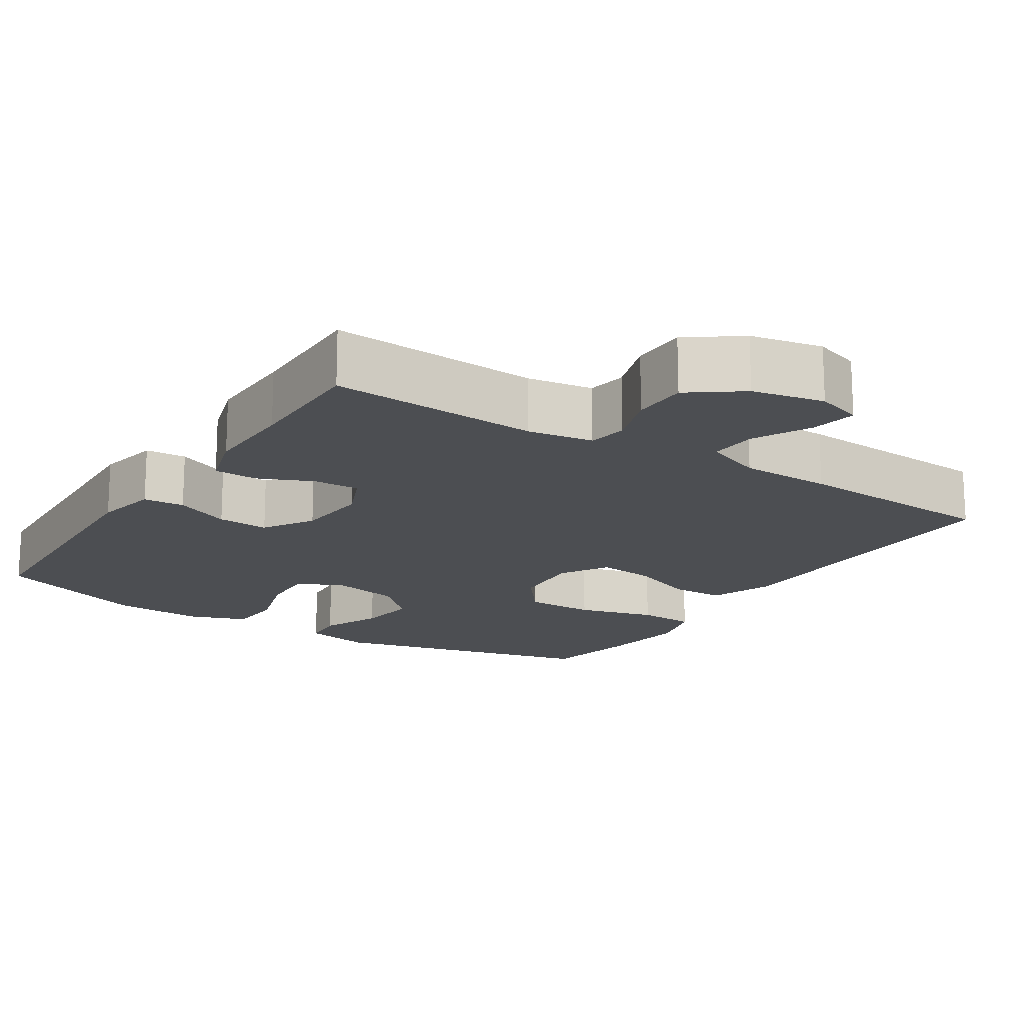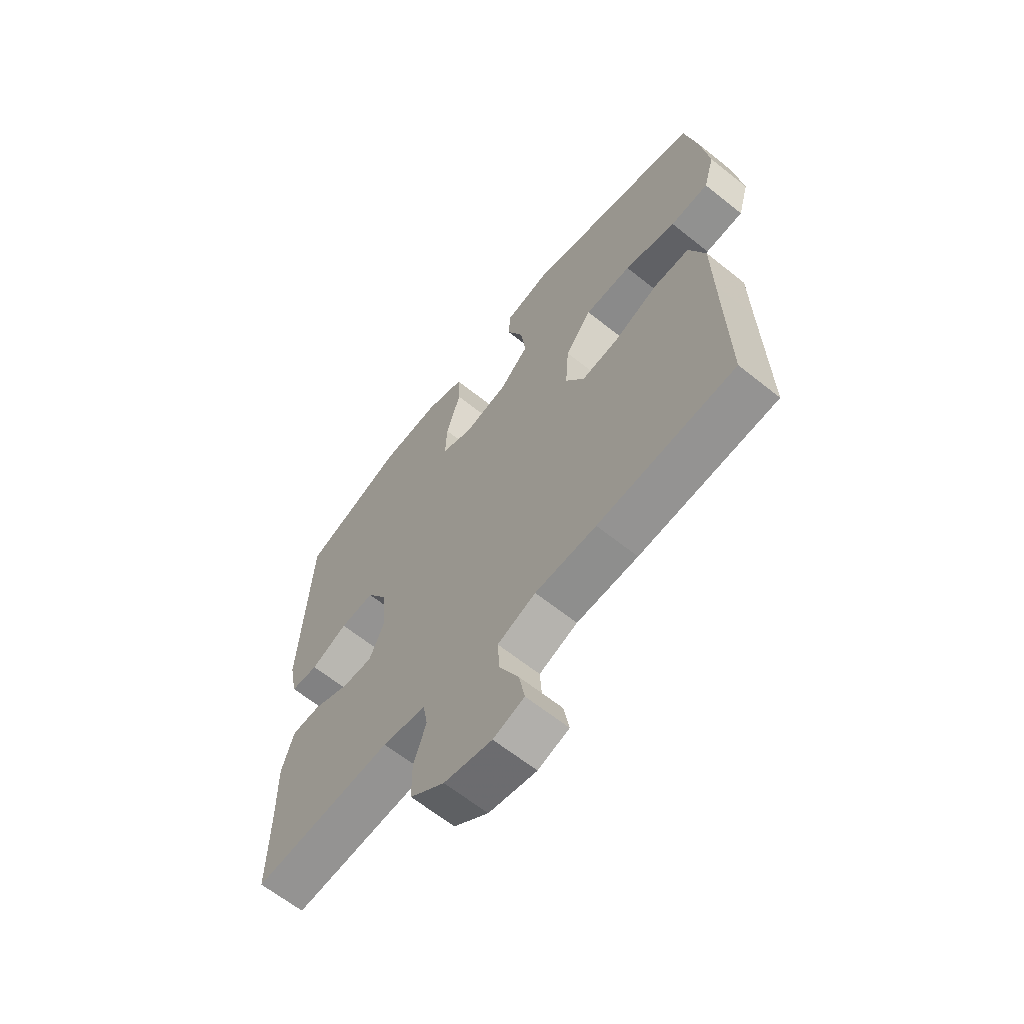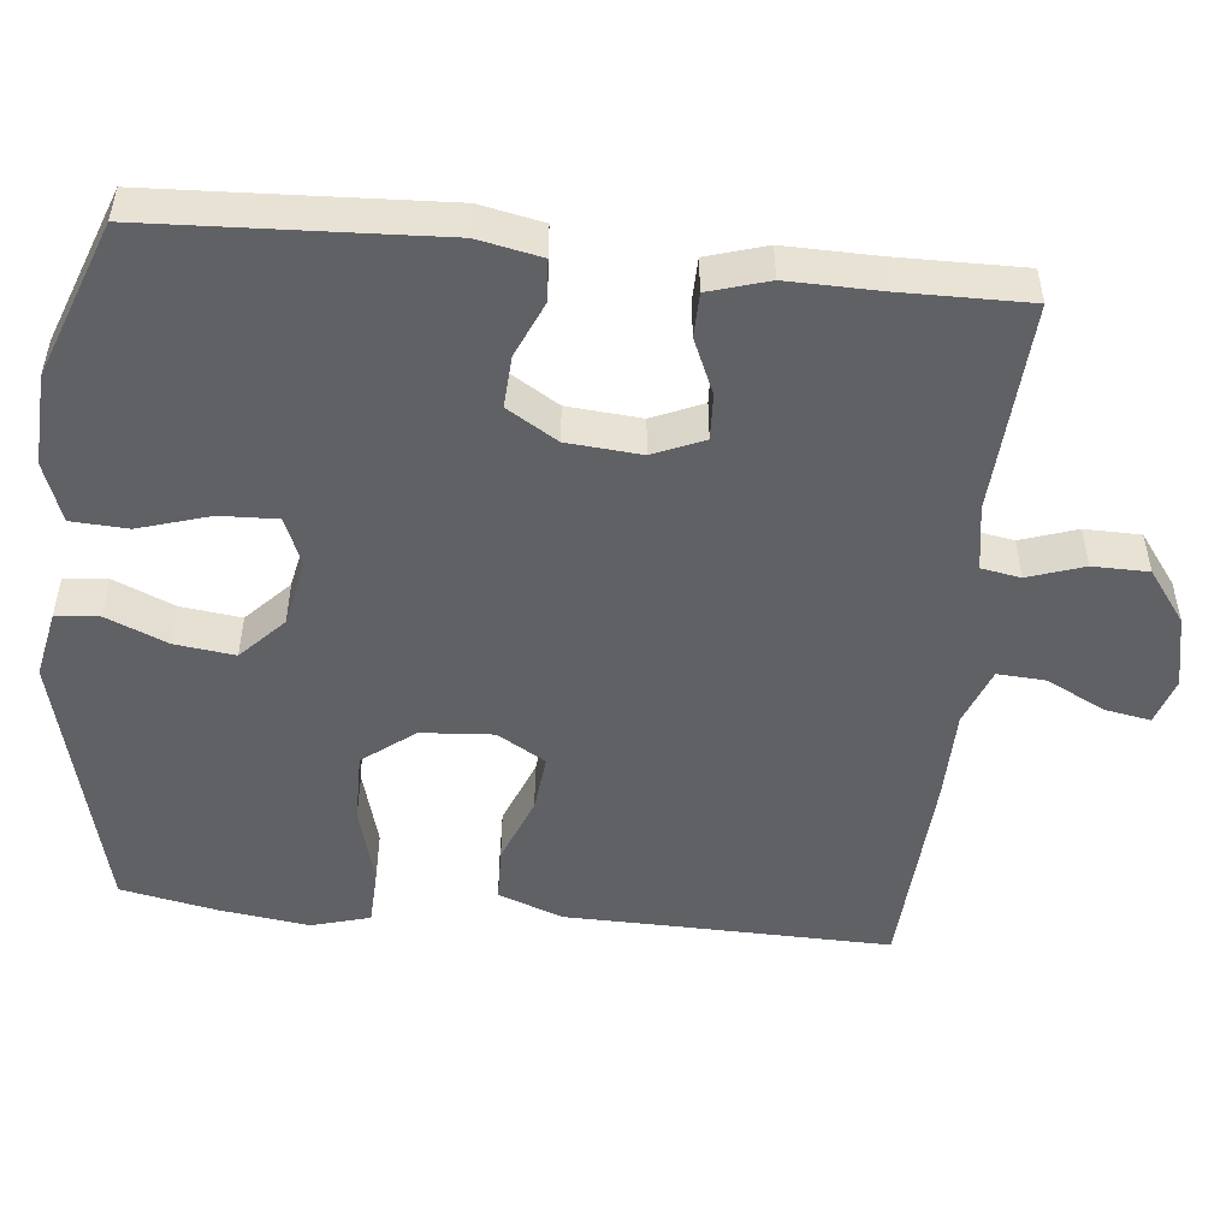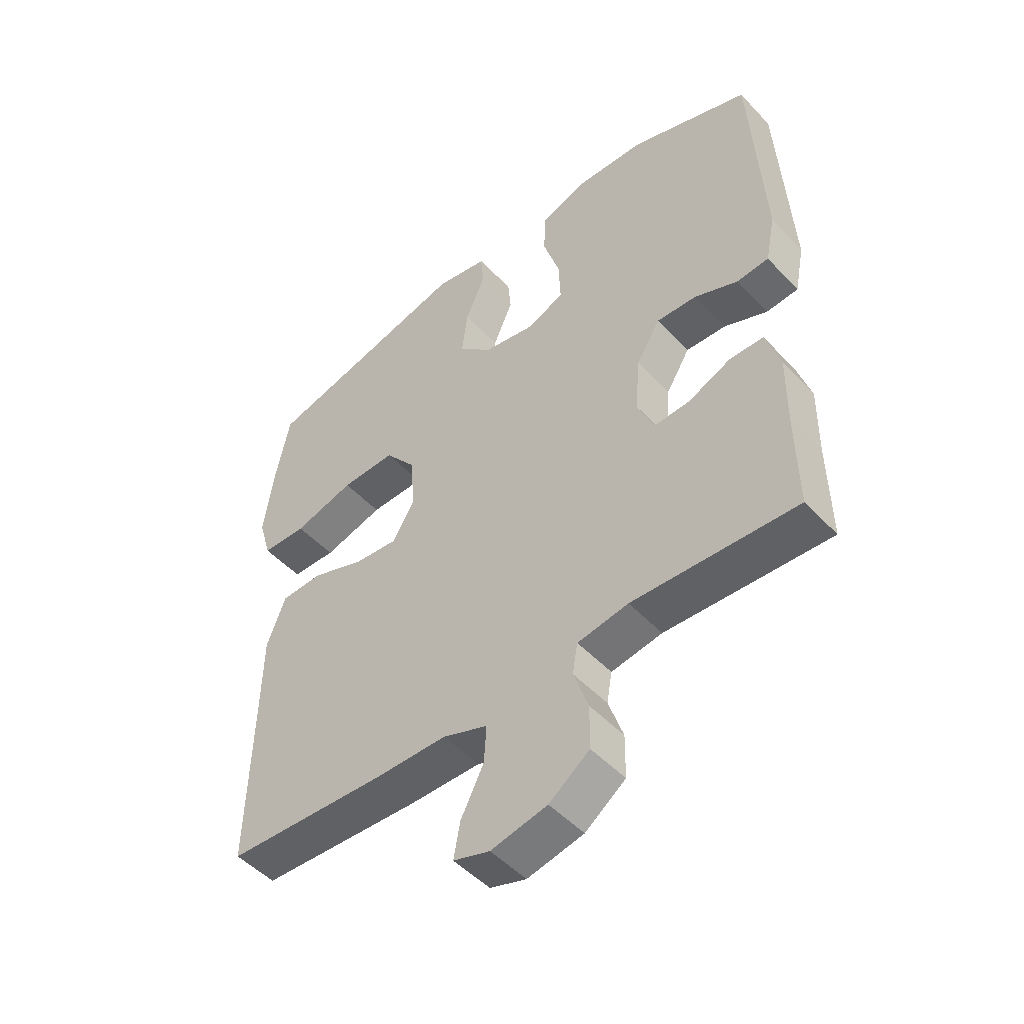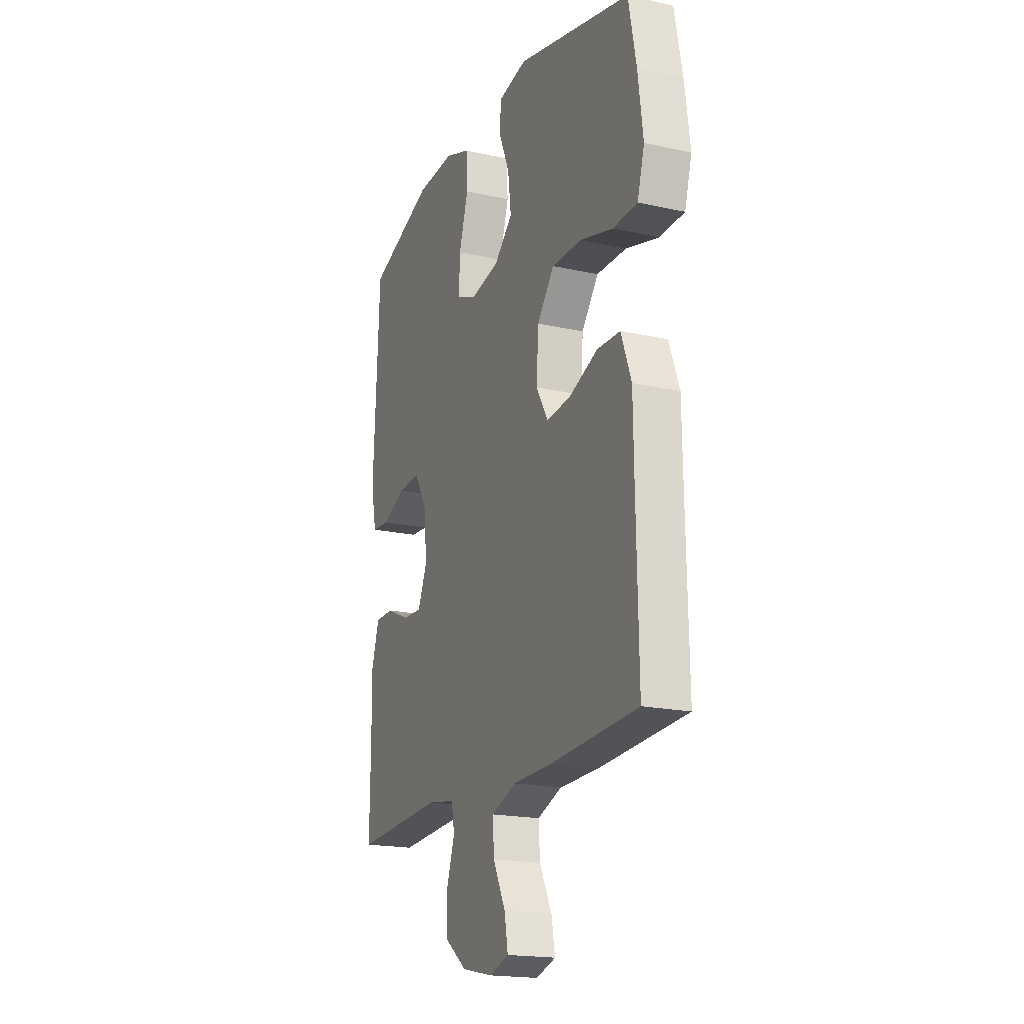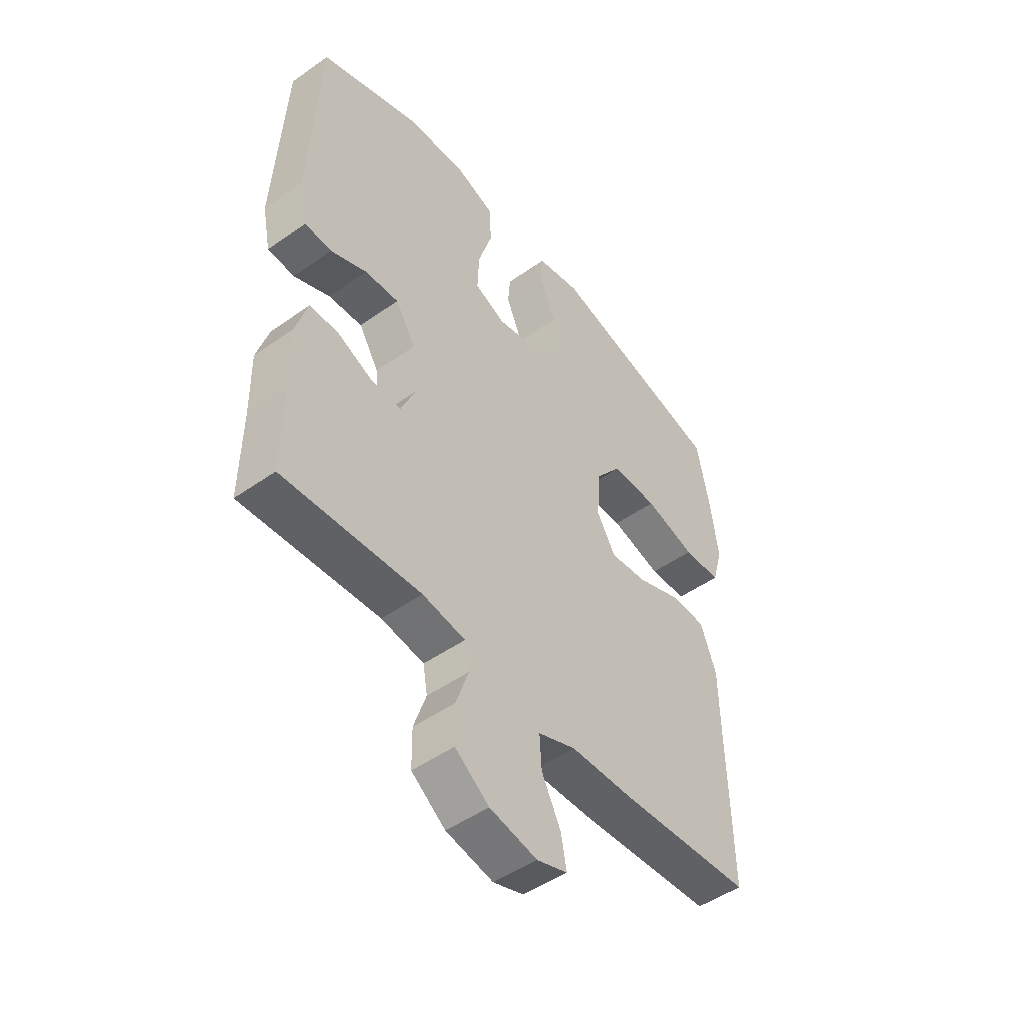
<metadata>
{"format":"obj","ext":"obj","renderer":"f3d","projection":"perspective","resolution":1024,"background":"white","views":[{"elev":-17.0,"azim":147.1,"up":"+Y"},{"elev":-64.0,"azim":-128.9,"up":"+Z"},{"elev":-50.2,"azim":84.1,"up":"+Y"},{"elev":-49.8,"azim":41.2,"up":"+Z"},{"elev":-18.9,"azim":-112.9,"up":"+Z"},{"elev":-48.9,"azim":128.1,"up":"+Z"}]}
</metadata>
<code>
v 0.5 0.07 0.5
v 0.519 0.07 0.12
v 0.502 0.07 0.036
v 0.447 0.07 0.032
v 0.373 0.07 0.064
v 0.304 0.07 0.068
v 0.263 0.07 0.001
v 0.255 0.07 -0.097
v 0.284 0.07 -0.164
v 0.345 0.07 -0.161
v 0.418 0.07 -0.129
v 0.476 0.07 -0.13
v 0.5 0.07 -0.209
v 0.498 0.07 -0.332
v 0.5 0.07 -0.5
v 0.22 0.07 -0.484
v 0.133 0.07 -0.498
v 0.124 0.07 -0.55
v 0.149 0.07 -0.624
v 0.148 0.07 -0.698
v 0.079 0.07 -0.749
v -0.017 0.07 -0.769
v -0.079 0.07 -0.749
v -0.068 0.07 -0.688
v -0.029 0.07 -0.611
v -0.025 0.07 -0.547
v -0.102 0.07 -0.518
v -0.225 0.07 -0.516
v -0.5 0.07 -0.5
v -0.494 0.07 -0.204
v -0.492 0.07 -0.07
v -0.46 0.07 0.016
v -0.388 0.07 0.018
v -0.298 0.07 -0.017
v -0.222 0.07 -0.025
v -0.184 0.07 0.039
v -0.191 0.07 0.135
v -0.244 0.07 0.203
v -0.338 0.07 0.202
v -0.442 0.07 0.173
v -0.519 0.07 0.176
v -0.541 0.07 0.253
v -0.525 0.07 0.373
v -0.5 0.07 0.5
v -0.14 0.07 0.59
v -0.05 0.07 0.572
v -0.045 0.07 0.514
v -0.079 0.07 0.434
v -0.089 0.07 0.354
v -0.031 0.07 0.299
v 0.059 0.07 0.281
v 0.122 0.07 0.308
v 0.119 0.07 0.384
v 0.09 0.07 0.478
v 0.094 0.07 0.553
v 0.173 0.07 0.582
v 0.294 0.07 0.576
v 0.5 0 0.5
v 0.519 0 0.12
v 0.502 0 0.036
v 0.447 0 0.032
v 0.373 0 0.064
v 0.304 0 0.068
v 0.263 0 0.001
v 0.255 0 -0.097
v 0.284 0 -0.164
v 0.345 0 -0.161
v 0.418 0 -0.129
v 0.476 0 -0.13
v 0.5 0 -0.209
v 0.498 0 -0.332
v 0.5 0 -0.5
v 0.22 0 -0.484
v 0.133 0 -0.498
v 0.124 0 -0.55
v 0.149 0 -0.624
v 0.148 0 -0.698
v 0.079 0 -0.749
v -0.017 0 -0.769
v -0.079 0 -0.749
v -0.068 0 -0.688
v -0.029 0 -0.611
v -0.025 0 -0.547
v -0.102 0 -0.518
v -0.225 0 -0.516
v -0.5 0 -0.5
v -0.494 0 -0.204
v -0.492 0 -0.07
v -0.46 0 0.016
v -0.388 0 0.018
v -0.298 0 -0.017
v -0.222 0 -0.025
v -0.184 0 0.039
v -0.191 0 0.135
v -0.244 0 0.203
v -0.338 0 0.202
v -0.442 0 0.173
v -0.519 0 0.176
v -0.541 0 0.253
v -0.525 0 0.373
v -0.5 0 0.5
v -0.14 0 0.59
v -0.05 0 0.572
v -0.045 0 0.514
v -0.079 0 0.434
v -0.089 0 0.354
v -0.031 0 0.299
v 0.059 0 0.281
v 0.122 0 0.308
v 0.119 0 0.384
v 0.09 0 0.478
v 0.094 0 0.553
v 0.173 0 0.582
v 0.294 0 0.576
f 53 54 55 56
f 52 53 56 57
f 45 46 47 48
f 45 48 49
f 44 45 49
f 43 44 49 50
f 39 40 41 42
f 38 39 42 43
f 31 32 33 34
f 30 31 34 35
f 27 28 29 30
f 26 27 30 35
f 22 23 24 25
f 22 25 26
f 21 22 26
f 18 19 20 21
f 17 18 21 26
f 14 15 16
f 14 16 17
f 10 11 12 13
f 9 10 13 14
f 2 3 4 5
f 2 5 6
f 52 57 1 2
f 51 52 2 6
f 38 43 50 51
f 37 38 51 6
f 36 37 6 7
f 35 36 7 8
f 26 35 8 9
f 9 14 17 26
f 113 112 111 110
f 114 113 110 109
f 105 104 103 102
f 106 105 102
f 106 102 101
f 107 106 101 100
f 99 98 97 96
f 100 99 96 95
f 91 90 89 88
f 92 91 88 87
f 87 86 85 84
f 92 87 84 83
f 82 81 80 79
f 83 82 79
f 83 79 78
f 78 77 76 75
f 83 78 75 74
f 73 72 71
f 74 73 71
f 70 69 68 67
f 71 70 67 66
f 62 61 60 59
f 63 62 59
f 59 58 114 109
f 63 59 109 108
f 108 107 100 95
f 63 108 95 94
f 64 63 94 93
f 65 64 93 92
f 66 65 92 83
f 83 74 71 66
f 1 58 59 2
f 2 59 60 3
f 3 60 61 4
f 4 61 62 5
f 5 62 63 6
f 6 63 64 7
f 7 64 65 8
f 8 65 66 9
f 9 66 67 10
f 10 67 68 11
f 11 68 69 12
f 12 69 70 13
f 13 70 71 14
f 14 71 72 15
f 15 72 73 16
f 16 73 74 17
f 17 74 75 18
f 18 75 76 19
f 19 76 77 20
f 20 77 78 21
f 21 78 79 22
f 22 79 80 23
f 23 80 81 24
f 24 81 82 25
f 25 82 83 26
f 26 83 84 27
f 27 84 85 28
f 28 85 86 29
f 29 86 87 30
f 30 87 88 31
f 31 88 89 32
f 32 89 90 33
f 33 90 91 34
f 34 91 92 35
f 35 92 93 36
f 36 93 94 37
f 37 94 95 38
f 38 95 96 39
f 39 96 97 40
f 40 97 98 41
f 41 98 99 42
f 42 99 100 43
f 43 100 101 44
f 44 101 102 45
f 45 102 103 46
f 46 103 104 47
f 47 104 105 48
f 48 105 106 49
f 49 106 107 50
f 50 107 108 51
f 51 108 109 52
f 52 109 110 53
f 53 110 111 54
f 54 111 112 55
f 55 112 113 56
f 56 113 114 57
f 57 114 58 1

</code>
